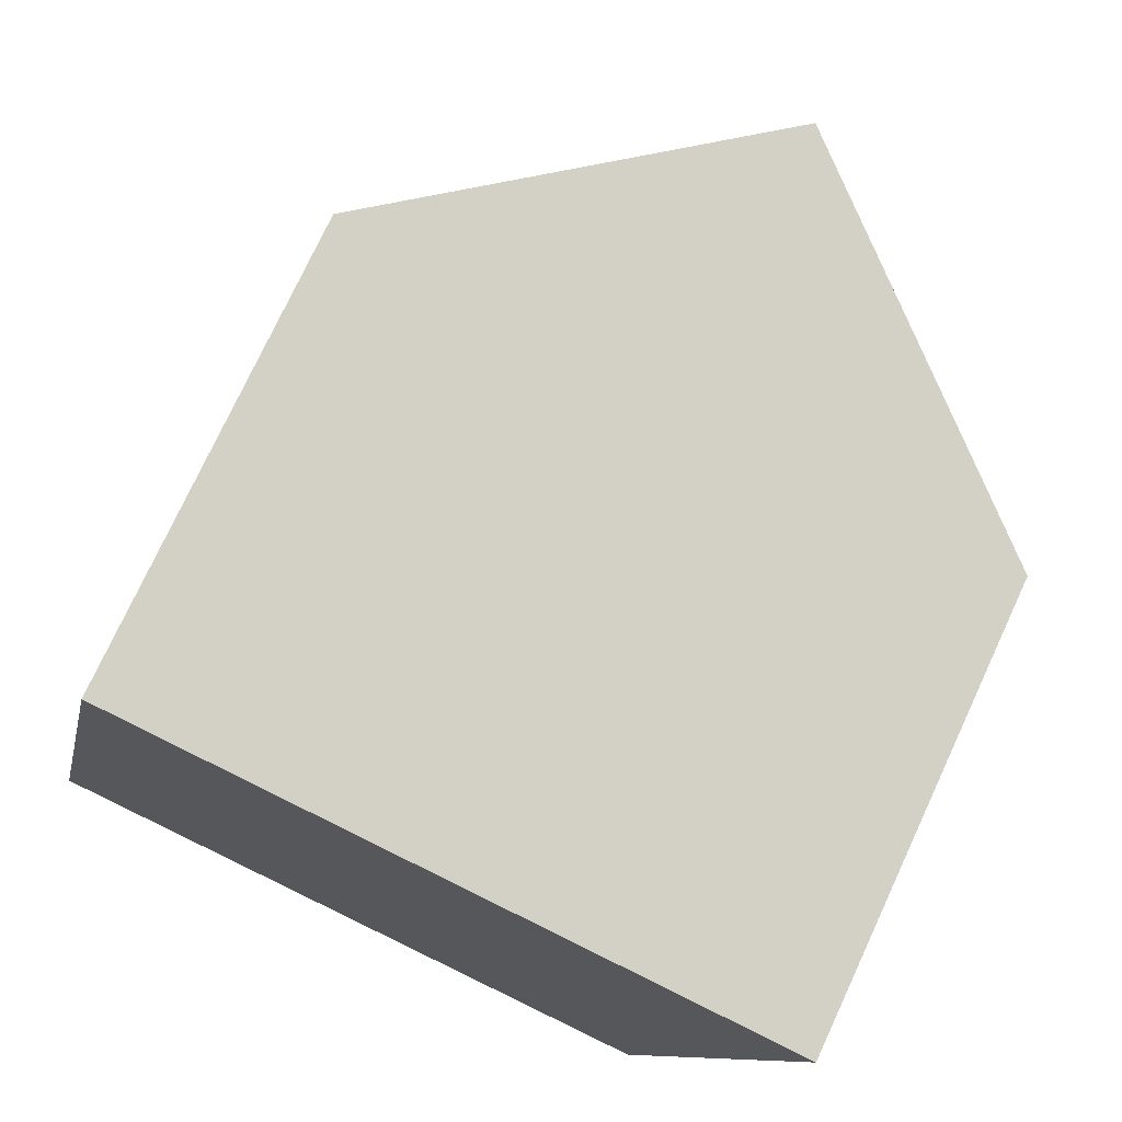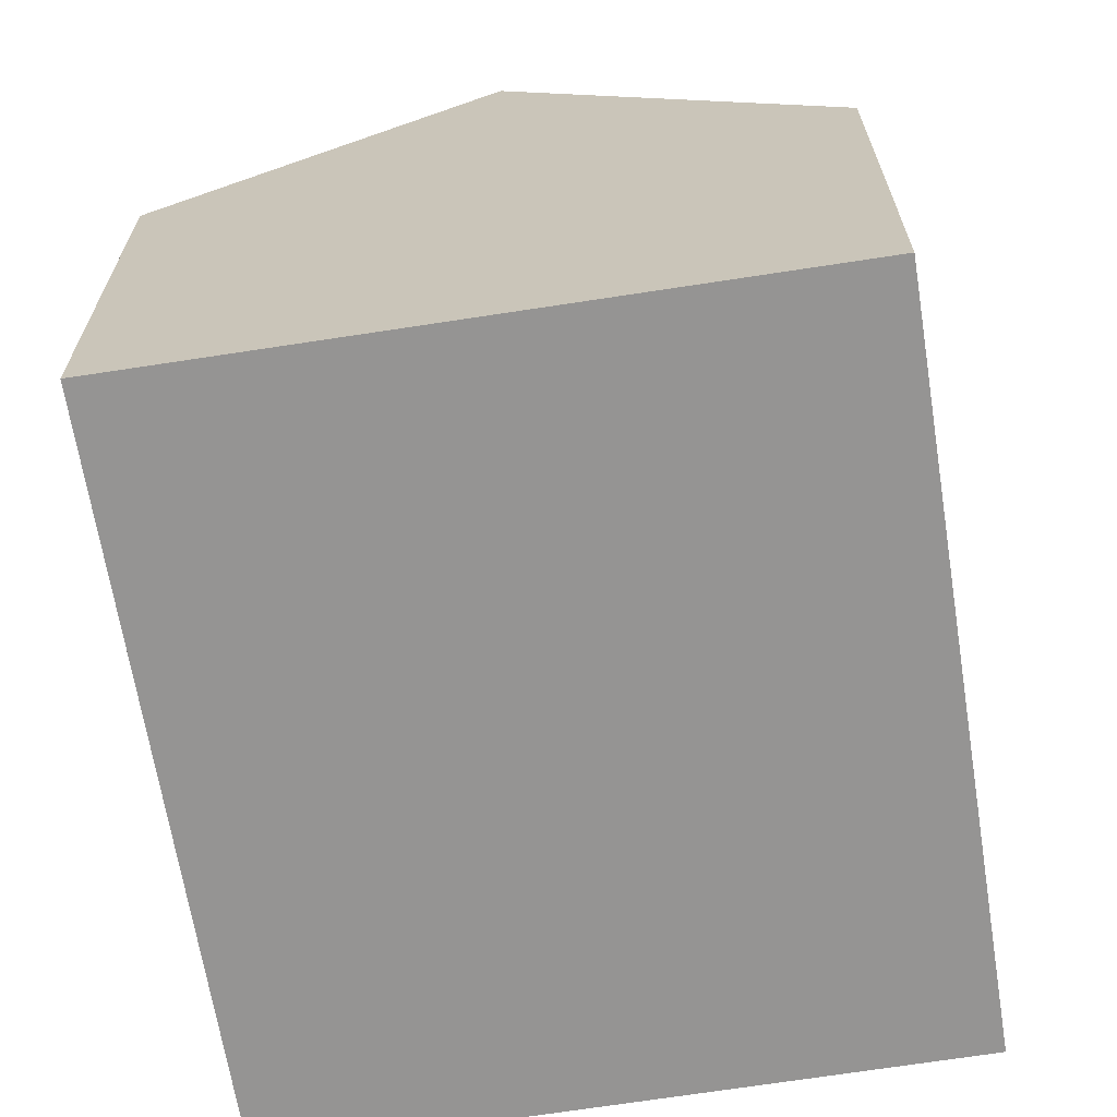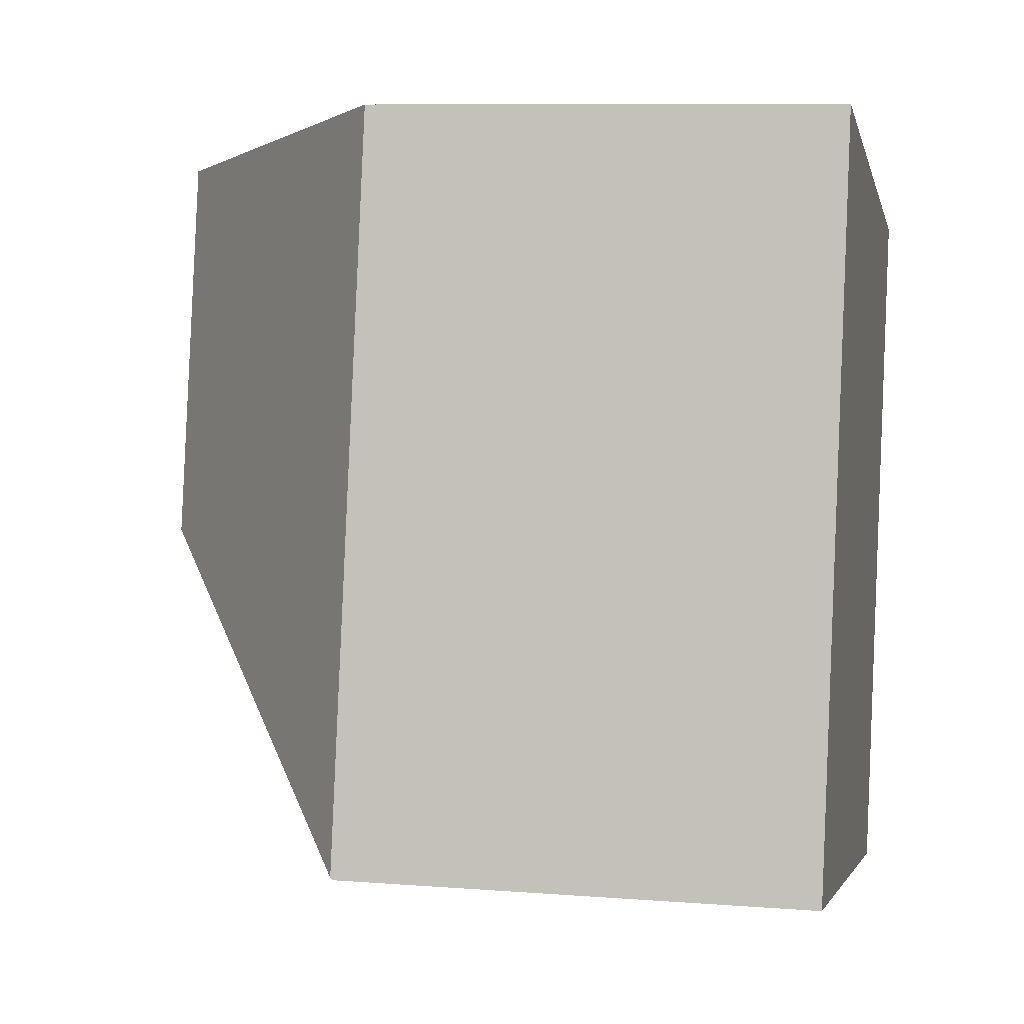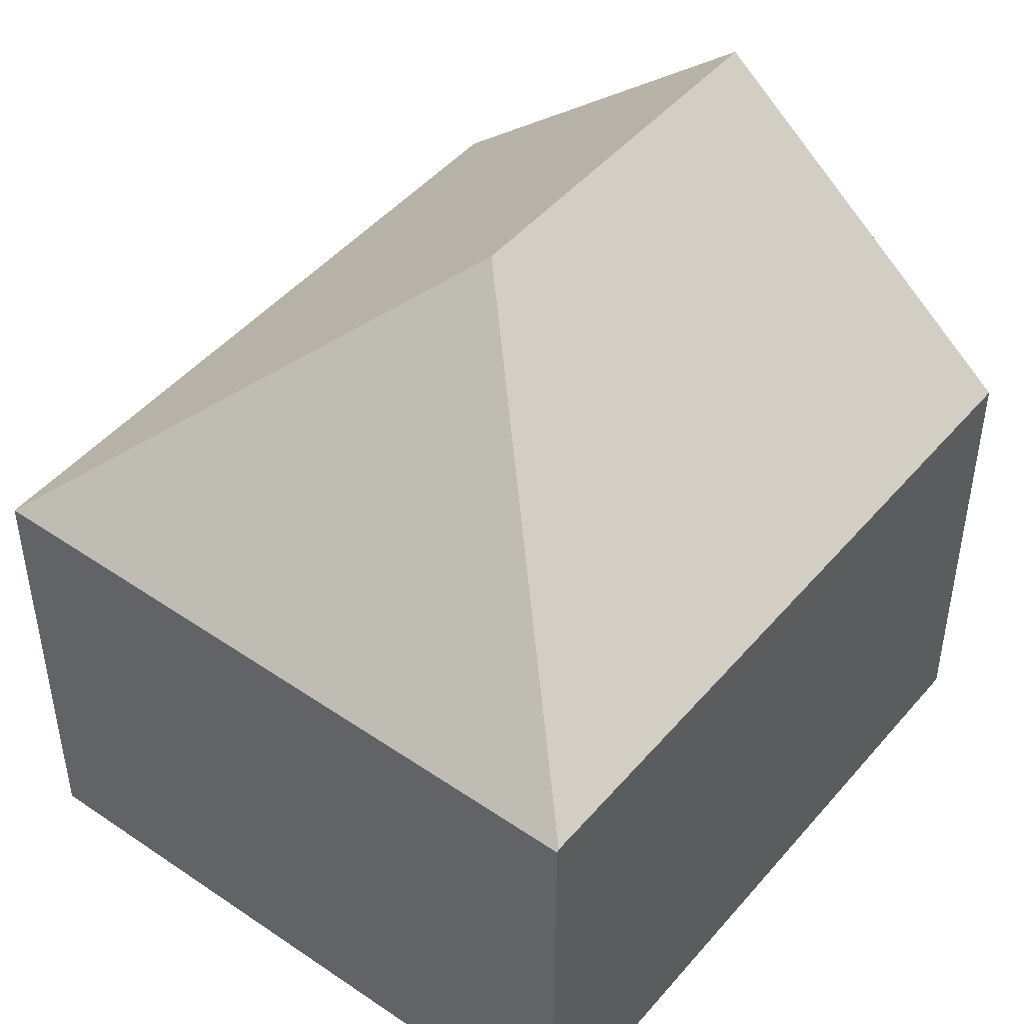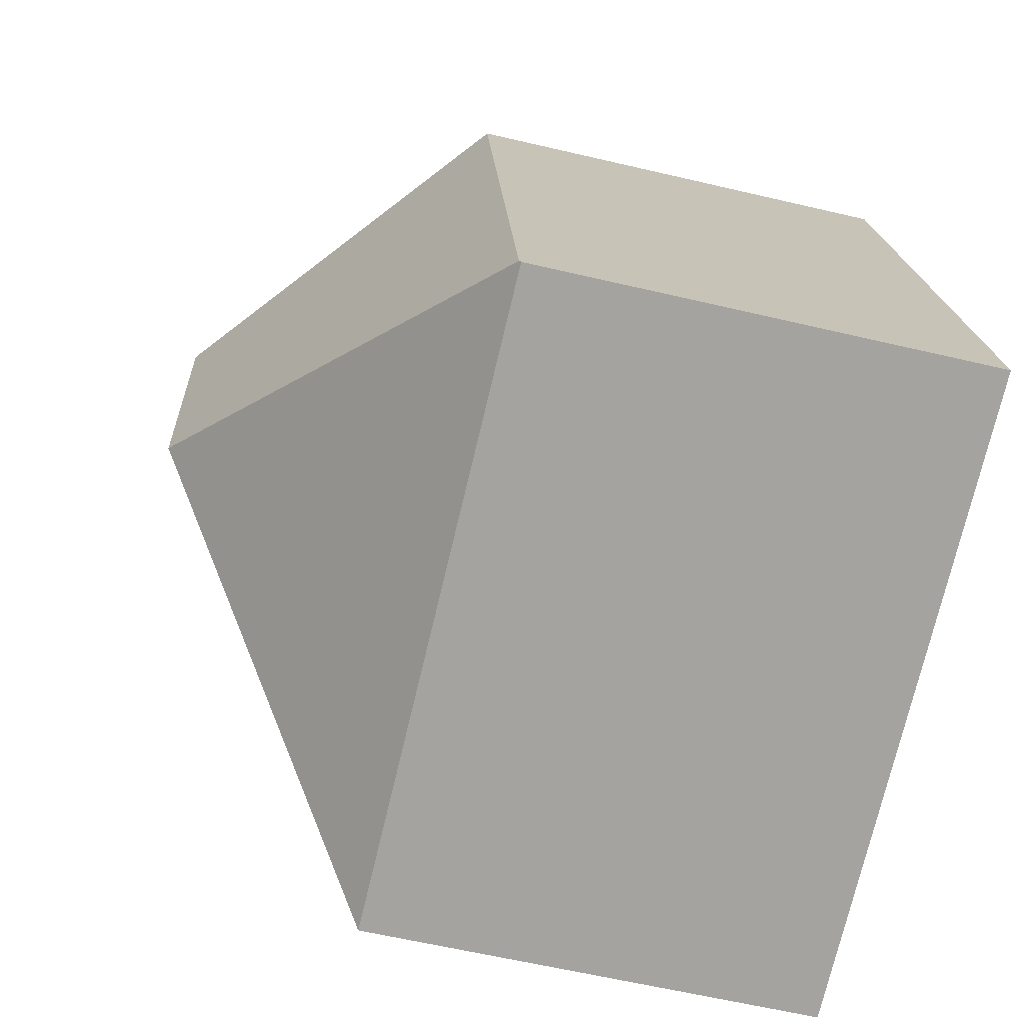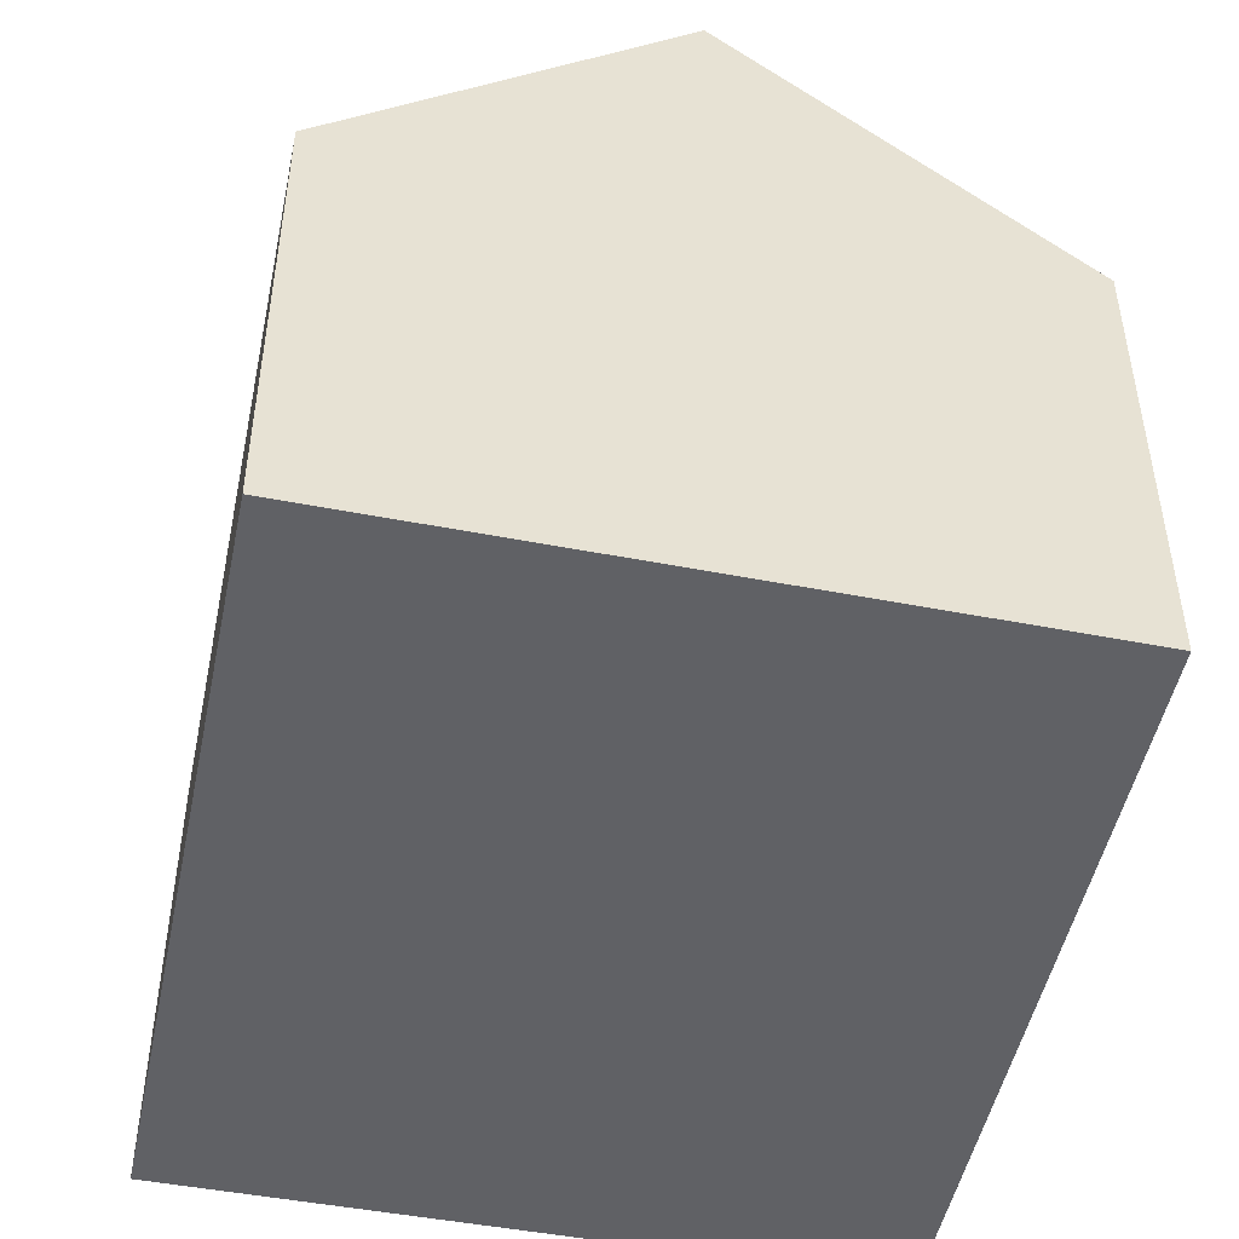
<metadata>
{"format":"obj","ext":"obj","renderer":"f3d","projection":"perspective","resolution":1024,"background":"white","views":[{"elev":75.2,"azim":24.9,"up":"+Z"},{"elev":-67.1,"azim":21.1,"up":"+Y"},{"elev":9.0,"azim":-78.3,"up":"+Z"},{"elev":46.5,"azim":-130.2,"up":"+Y"},{"elev":-61.1,"azim":-103.5,"up":"+Z"},{"elev":-49.4,"azim":0.2,"up":"+Y"}]}
</metadata>
<code>
v  8.375 12.9 11.31
v  0.008 8.035 0.04
v  2.637 8.035 12.56
v  6.952 12.9 4.536
v  14.13 8.018 10.06
v  11.46 8.056 -2.432
v  0 8.001 4.899e-16
v  2.637 -7.693e-16 12.56
v  8.375 -6.927e-16 11.31
v  14.13 -6.158e-16 10.06
v  11.46 1.489e-16 -2.432
v  0 0 0
v  0.008 -2.449e-18 0.04
g defaultobject
f 1 2 3
f 2 1 4
f 5 4 1
f 4 5 6
f 7 4 6
f 4 7 2
f 3 5 1
f 5 3 8
f 5 8 9
f 5 9 10
f 5 11 6
f 11 5 10
f 11 7 6
f 7 11 12
f 2 8 3
f 8 2 7
f 8 7 13
f 13 7 12
f 9 11 10
f 11 9 8
f 11 8 13
f 11 13 12

</code>
